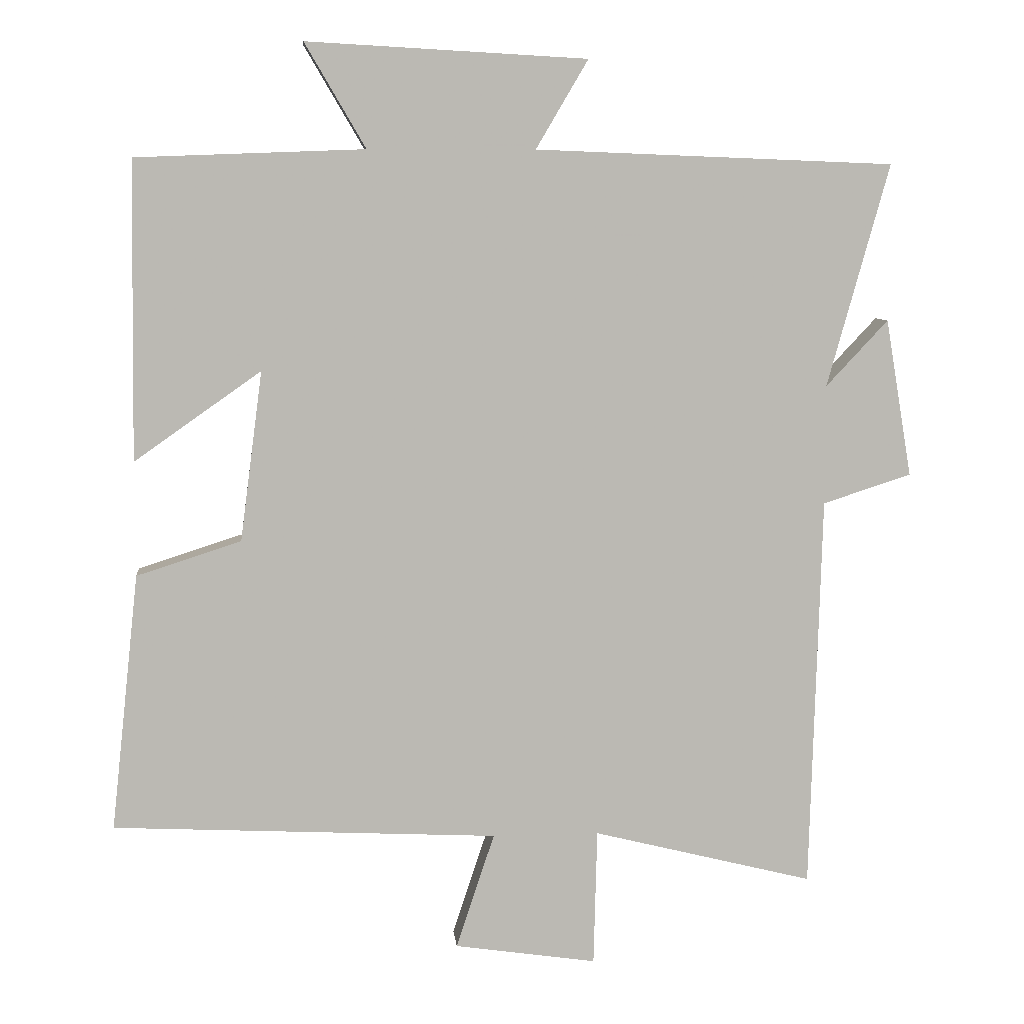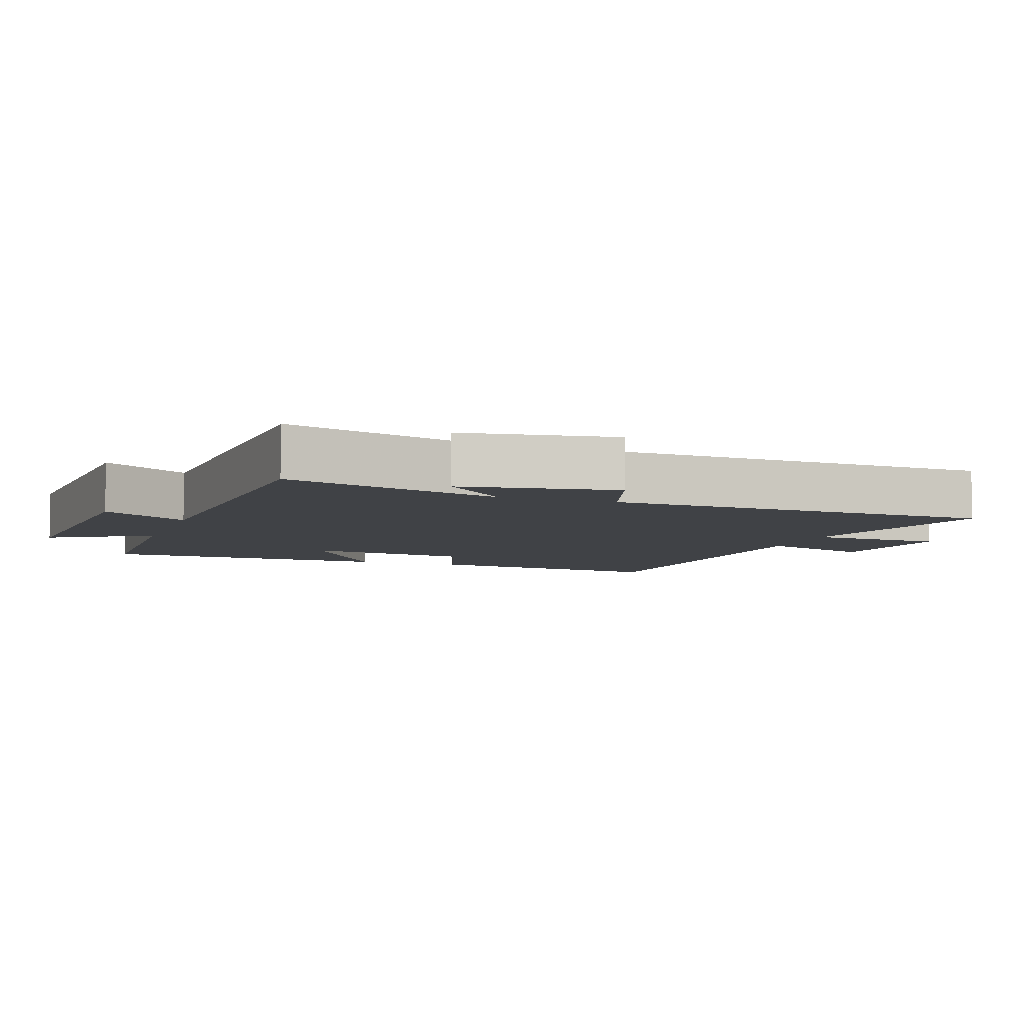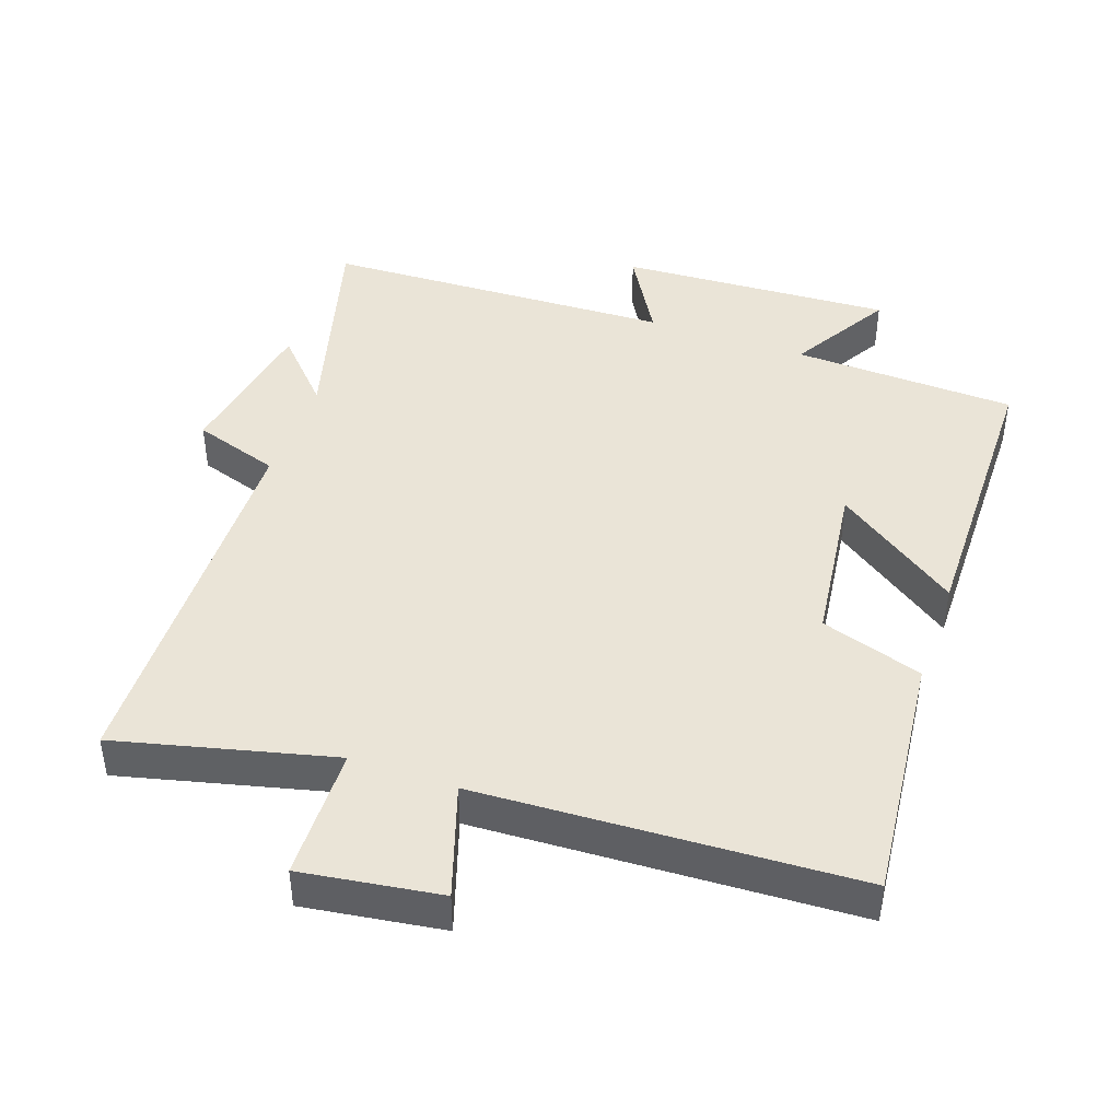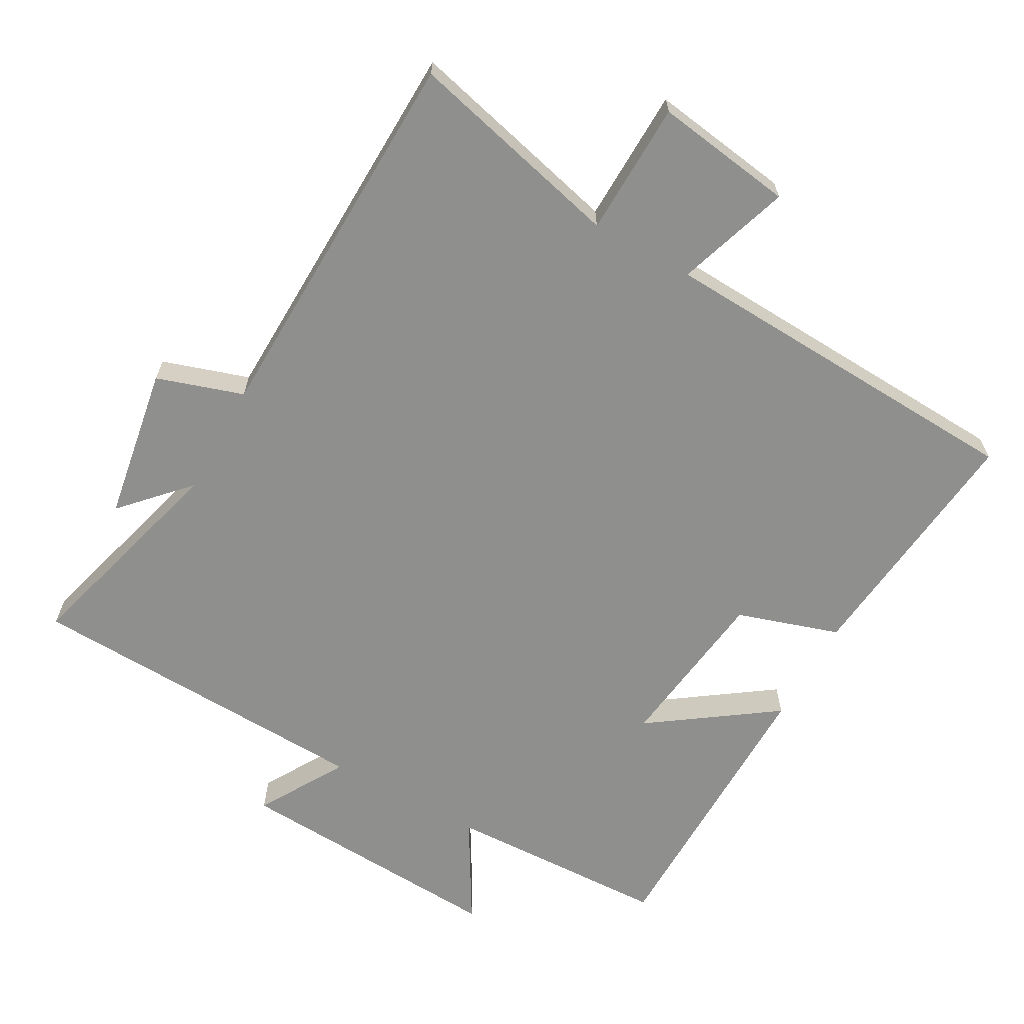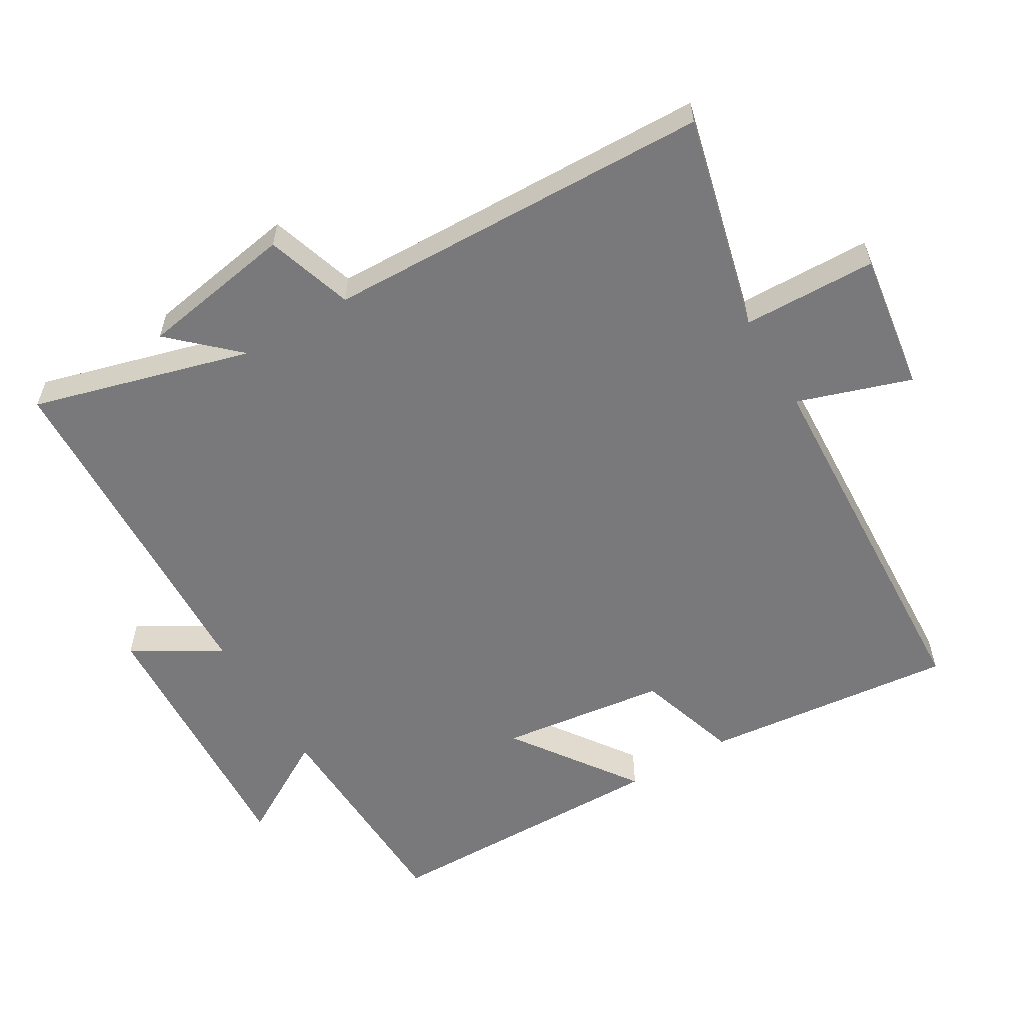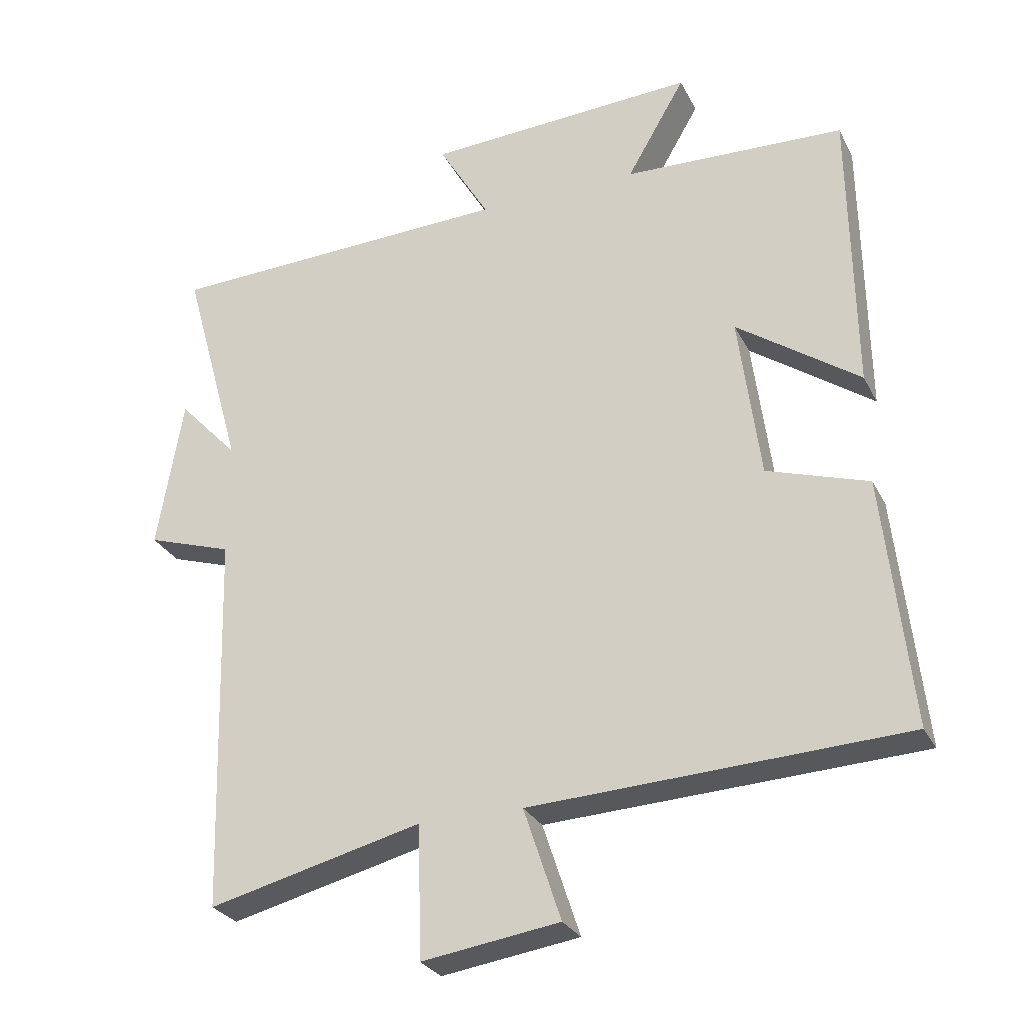
<metadata>
{"format":"obj","ext":"obj","renderer":"f3d","projection":"perspective","resolution":1024,"background":"white","views":[{"elev":7.6,"azim":-5.6,"up":"+Z"},{"elev":-6.4,"azim":70.3,"up":"+Y"},{"elev":43.7,"azim":-160.5,"up":"+Y"},{"elev":-65.1,"azim":150.9,"up":"+Y"},{"elev":-57.9,"azim":120.7,"up":"+Y"},{"elev":-28.0,"azim":-157.5,"up":"+Z"}]}
</metadata>
<code>
v -0.494 0.07 0.488
v -0.166 0.07 0.5
v -0.253 0.07 0.649
v 0.149 0.07 0.627
v 0.074 0.07 0.5
v 0.589 0.07 0.48
v 0.5 0.07 0.16
v 0.589 0.07 0.255
v 0.627 0.07 0.029
v 0.5 0.07 -0.012
v 0.484 0.07 -0.579
v 0.167 0.07 -0.5
v 0.162 0.07 -0.696
v -0.042 0.07 -0.666
v 0.013 0.07 -0.5
v -0.54 0.07 -0.473
v -0.5 0.07 -0.104
v -0.35 0.07 -0.056
v -0.318 0.07 0.188
v -0.5 0.07 0.06
v -0.494 0 0.488
v -0.166 0 0.5
v -0.253 0 0.649
v 0.149 0 0.627
v 0.074 0 0.5
v 0.589 0 0.48
v 0.5 0 0.16
v 0.589 0 0.255
v 0.627 0 0.029
v 0.5 0 -0.012
v 0.484 0 -0.579
v 0.167 0 -0.5
v 0.162 0 -0.696
v -0.042 0 -0.666
v 0.013 0 -0.5
v -0.54 0 -0.473
v -0.5 0 -0.104
v -0.35 0 -0.056
v -0.318 0 0.188
v -0.5 0 0.06
f 19 20 1 2
f 18 19 2
f 15 16 17 18
f 15 18 2
f 12 13 14 15
f 12 15 2
f 10 11 12 2
f 7 8 9 10
f 7 10 2 3
f 5 6 7
f 5 7 3
f 3 4 5
f 22 21 40 39
f 22 39 38
f 38 37 36 35
f 22 38 35
f 35 34 33 32
f 22 35 32
f 22 32 31 30
f 30 29 28 27
f 23 22 30 27
f 27 26 25
f 23 27 25
f 25 24 23
f 1 21 22 2
f 2 22 23 3
f 3 23 24 4
f 4 24 25 5
f 5 25 26 6
f 6 26 27 7
f 7 27 28 8
f 8 28 29 9
f 9 29 30 10
f 10 30 31 11
f 11 31 32 12
f 12 32 33 13
f 13 33 34 14
f 14 34 35 15
f 15 35 36 16
f 16 36 37 17
f 17 37 38 18
f 18 38 39 19
f 19 39 40 20
f 20 40 21 1

</code>
